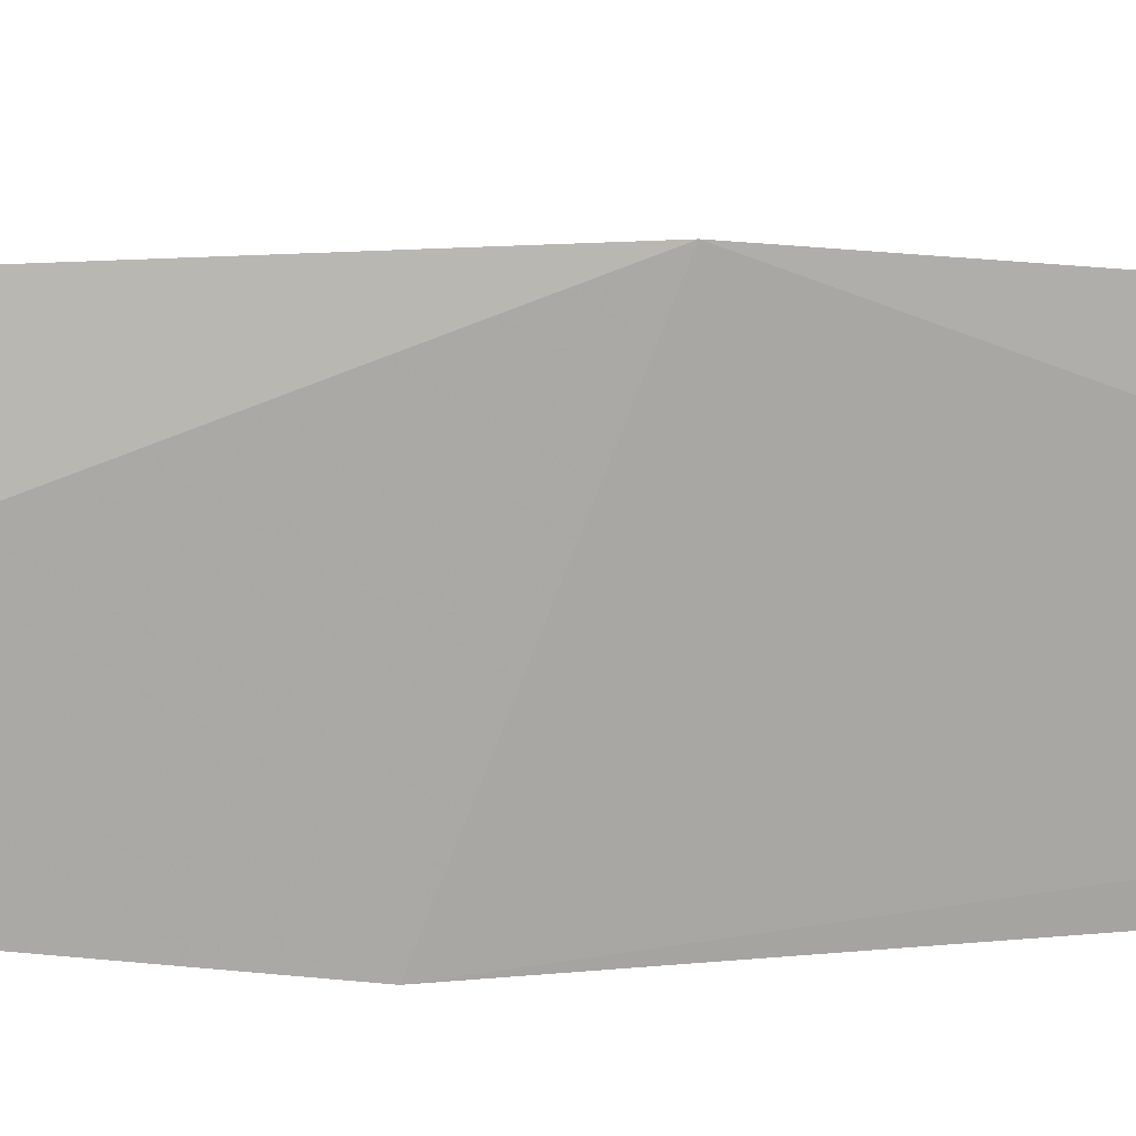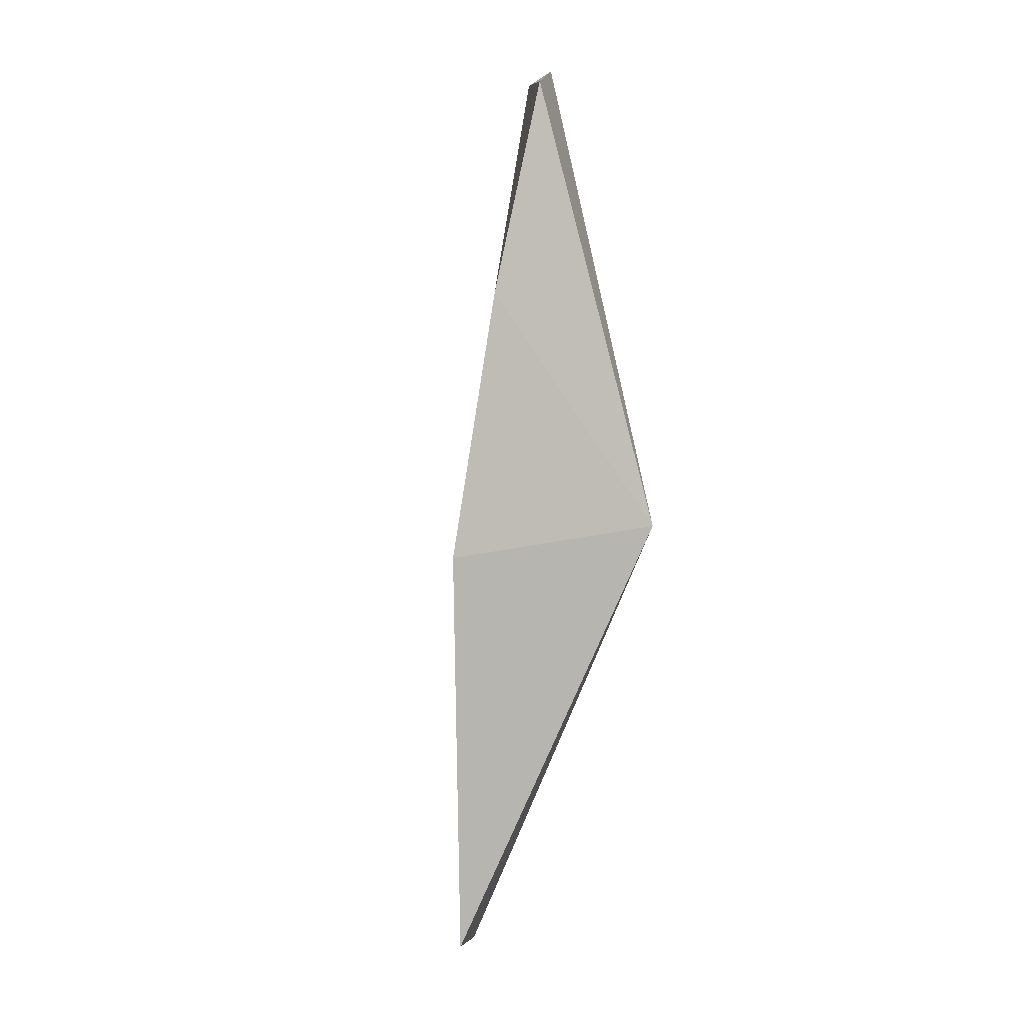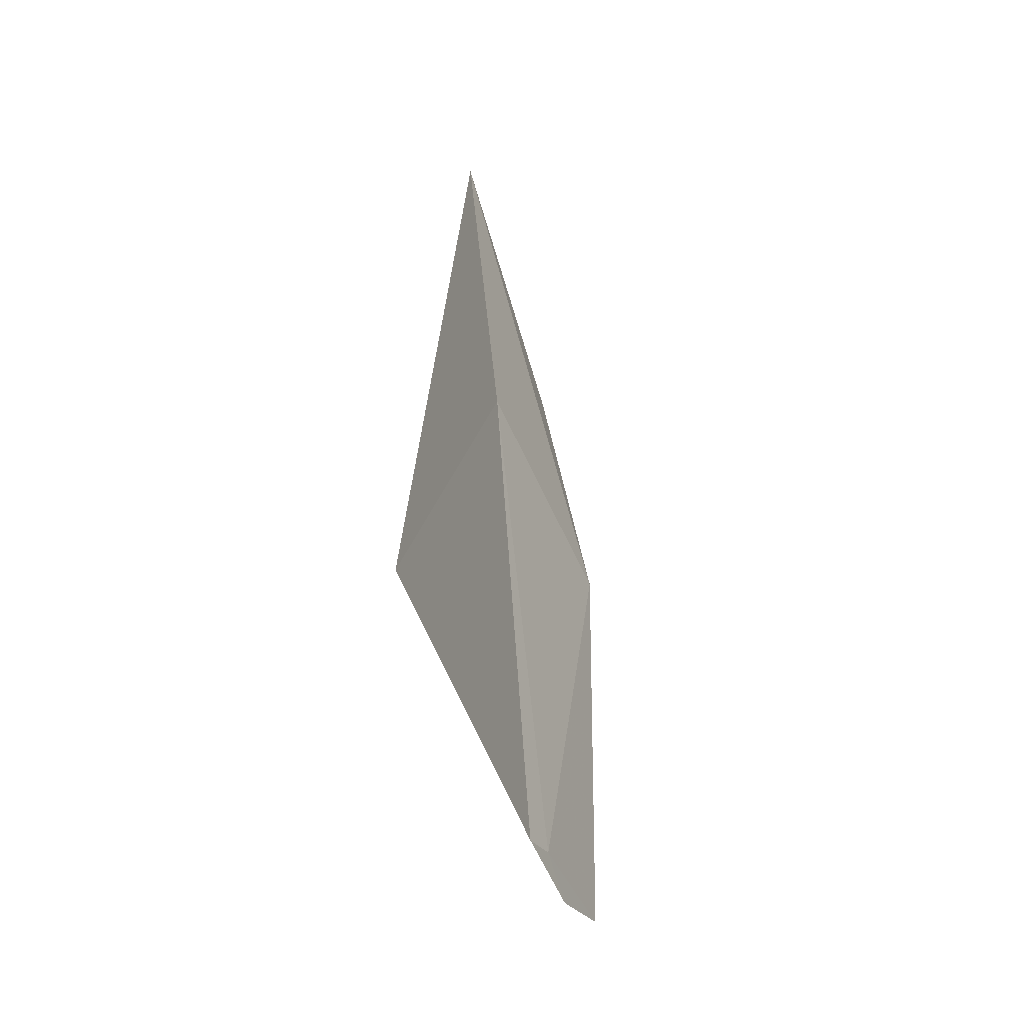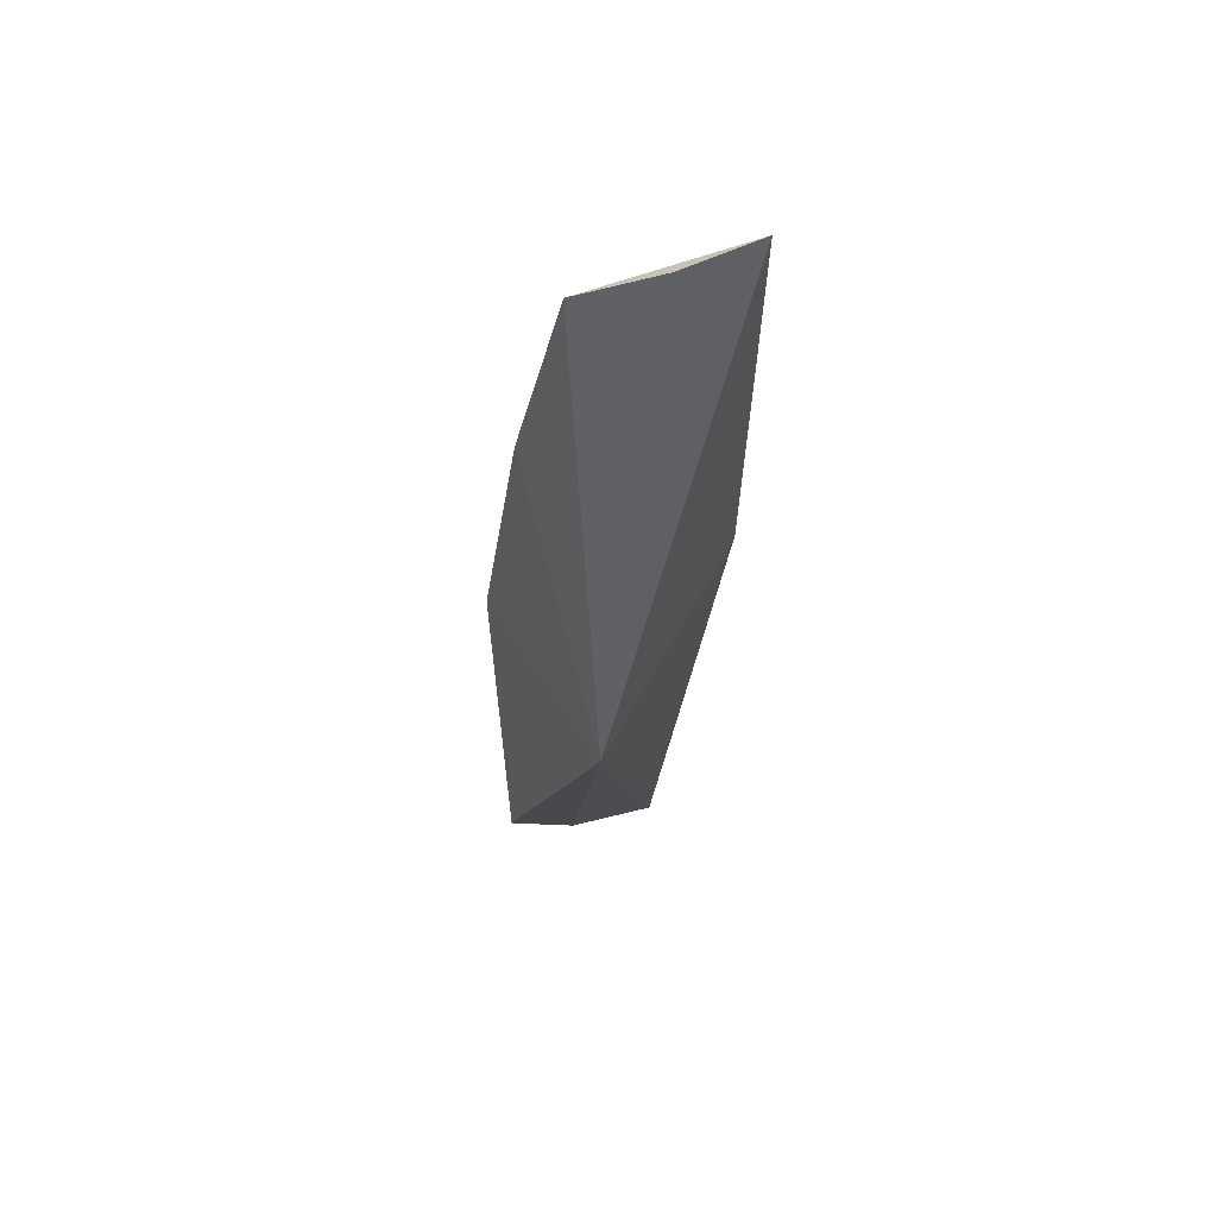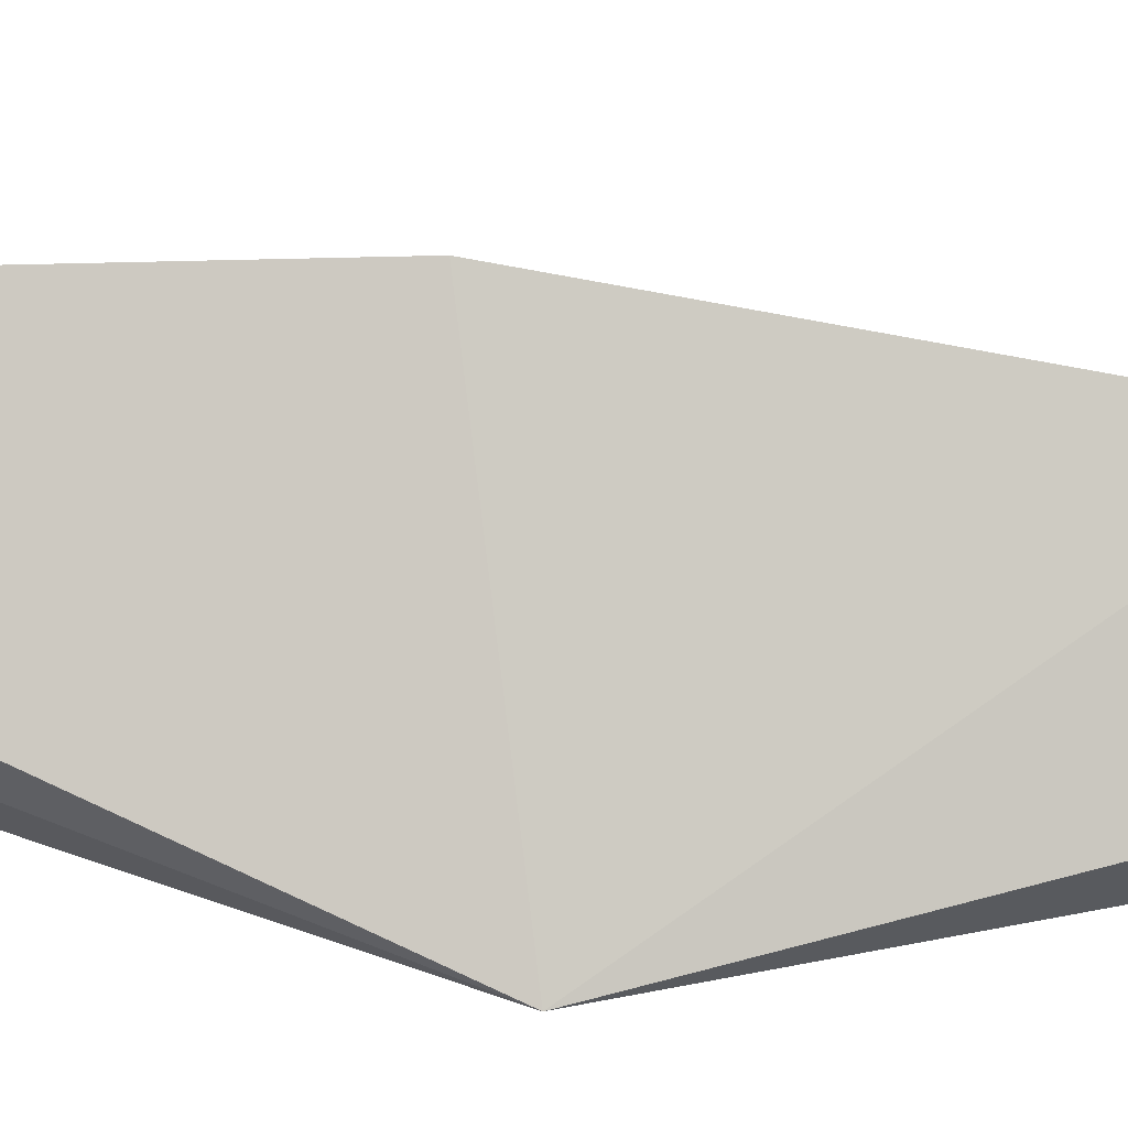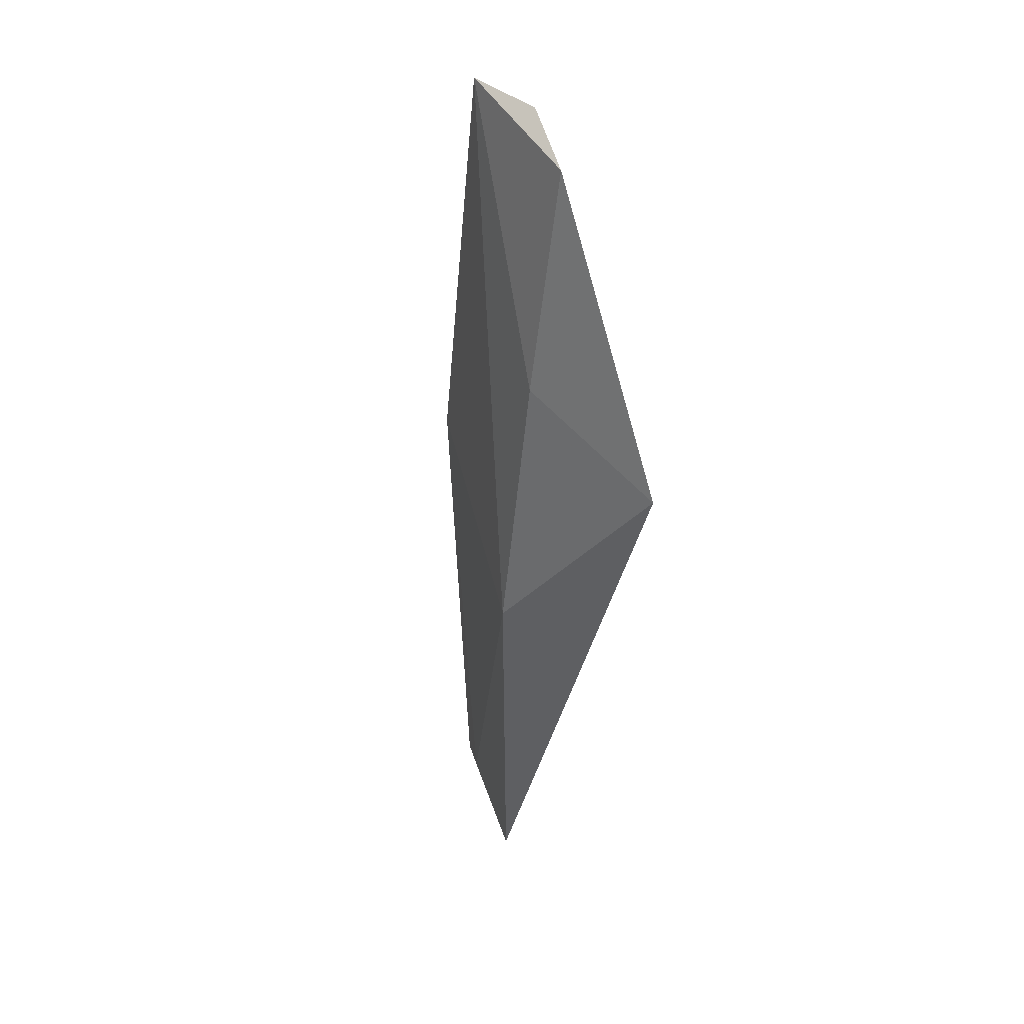
<metadata>
{"format":"obj","ext":"obj","renderer":"f3d","projection":"perspective","resolution":1024,"background":"white","views":[{"elev":64.1,"azim":-86.3,"up":"+Z"},{"elev":7.9,"azim":59.5,"up":"+Y"},{"elev":-42.8,"azim":-104.8,"up":"+Y"},{"elev":55.4,"azim":134.0,"up":"+Y"},{"elev":12.9,"azim":88.9,"up":"+Z"},{"elev":44.4,"azim":33.3,"up":"+Y"}]}
</metadata>
<code>
v 0.03609 0.05847 0.04812
v 0.03598 0.002637 0.05153
v 0.04106 0.03869 0.03544
v 0.02407 0.07673 0.0376
v 0.03617 0.03662 0.05219
v 0.0264 0.002754 0.0438
v 0.03568 0.07585 0.04354
v 0.03191 0.001423 0.04791
v 0.02217 0.04276 0.04002
v 0.02853 0.003338 0.04572
v 0.0308 0.07728 0.03944
f 5 1 4
f 5 2 3
f 5 3 1
f 7 1 3
f 7 4 1
f 8 6 3
f 8 3 2
f 9 4 3
f 9 3 6
f 9 5 4
f 10 2 5
f 10 9 6
f 10 5 9
f 10 8 2
f 10 6 8
f 11 7 3
f 11 3 4
f 11 4 7

</code>
